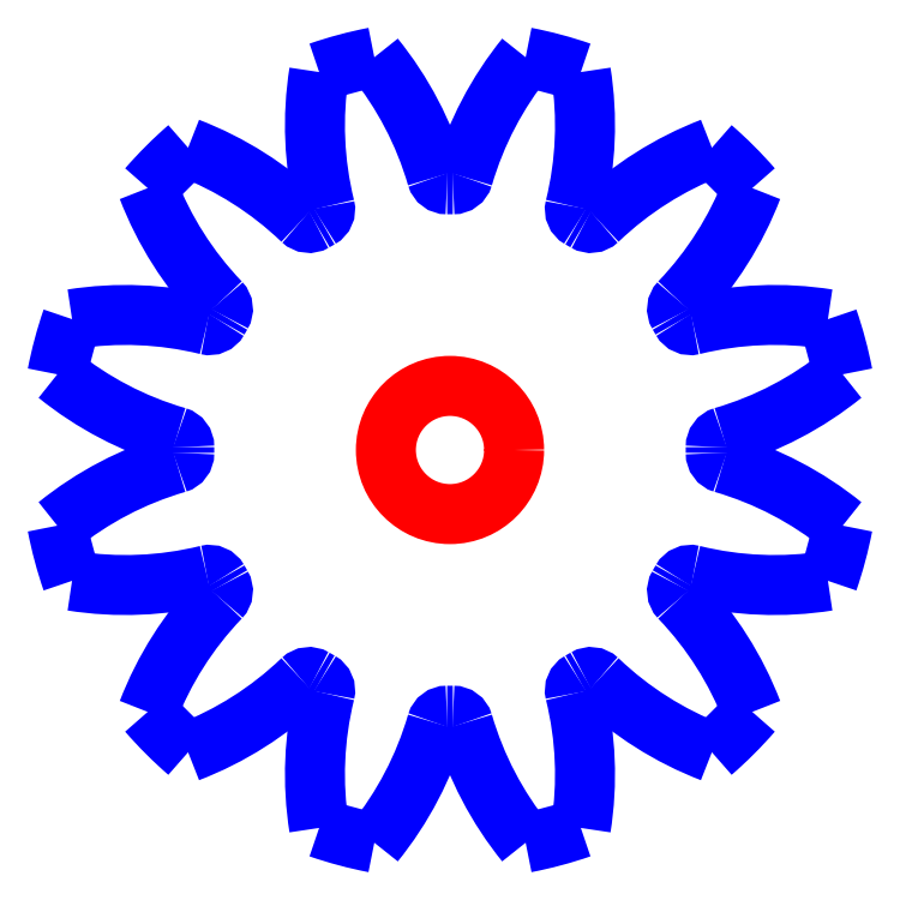
<metadata>
{"format":"dxf","ext":"dxf","renderer":"ezdxf+matplotlib","layout":"modelspace","background":"white","min_lineweight":24,"dpi":150}
</metadata>
<code>
0
SECTION
2
ENTITIES
0
CIRCLE
8
CUTOUTS
10
1.311e-16
20
2.075e-17
30
0
40
0.03583
210
0
220
0
230
1
0
ARC
8
PERIMETER
10
2.623e-16
20
4.149e-17
30
0
40
0.1485
210
0
220
0
230
1
50
209.3
51
210.7
0
ARC
8
PERIMETER
10
-0.1328
20
-0.07871
30
0
40
0.005832
210
-0
220
0
230
1
50
-43.76
51
30.66
0
ARC
8
PERIMETER
10
0.009382
20
-0.2149
30
0
40
0.191
210
0
220
0
230
1
50
136.2
51
159
0
ARC
8
PERIMETER
10
2.623e-16
20
4.149e-17
30
0
40
0.2235
210
0
220
0
230
1
50
220.9
51
229.1
0
ARC
8
PERIMETER
10
-0.2149
20
0.009382
30
0
40
0.191
210
-0
220
0
230
1
50
291
51
313.8
0
ARC
8
PERIMETER
10
-0.07871
20
-0.1328
30
0
40
0.005832
210
0
220
-0
230
1
50
59.34
51
133.8
0
ARC
8
PERIMETER
10
2.623e-16
20
4.149e-17
30
0
40
0.1485
210
0
220
0
230
1
50
239.3
51
240.7
0
ARC
8
PERIMETER
10
-0.07565
20
-0.1346
30
0
40
0.005832
210
-0
220
0
230
1
50
-13.76
51
60.66
0
ARC
8
PERIMETER
10
0.1156
20
-0.1814
30
0
40
0.191
210
0
220
0
230
1
50
166.2
51
189
0
ARC
8
PERIMETER
10
2.623e-16
20
4.149e-17
30
0
40
0.2235
210
0
220
0
230
1
50
250.9
51
259.1
0
ARC
8
PERIMETER
10
-0.1908
20
-0.09932
30
0
40
0.191
210
-0
220
0
230
1
50
321
51
343.8
0
ARC
8
PERIMETER
10
-0.001765
20
-0.1544
30
0
40
0.005832
210
0
220
-0
230
1
50
89.34
51
163.8
0
ARC
8
PERIMETER
10
2.623e-16
20
4.149e-17
30
0
40
0.1485
210
0
220
0
230
1
50
269.3
51
270.7
0
ARC
8
PERIMETER
10
0.001765
20
-0.1544
30
0
40
0.005832
210
0
220
-0
230
1
50
16.24
51
90.66
0
ARC
8
PERIMETER
10
0.1908
20
-0.09932
30
0
40
0.191
210
0
220
0
230
1
50
196.2
51
219
0
ARC
8
PERIMETER
10
2.623e-16
20
4.149e-17
30
0
40
0.2235
210
-0
220
0
230
1
50
280.9
51
289.1
0
ARC
8
PERIMETER
10
-0.1156
20
-0.1814
30
0
40
0.191
210
-0
220
0
230
1
50
-8.985
51
13.76
0
ARC
8
PERIMETER
10
0.07565
20
-0.1346
30
0
40
0.005832
210
0
220
0
230
1
50
119.3
51
193.8
0
ARC
8
PERIMETER
10
2.623e-16
20
4.149e-17
30
0
40
0.1485
210
-0
220
0
230
1
50
299.3
51
300.7
0
ARC
8
PERIMETER
10
0.07871
20
-0.1328
30
0
40
0.005832
210
0
220
-0
230
1
50
46.24
51
120.7
0
ARC
8
PERIMETER
10
0.2149
20
0.009382
30
0
40
0.191
210
0
220
0
230
1
50
226.2
51
249
0
ARC
8
PERIMETER
10
2.623e-16
20
4.149e-17
30
0
40
0.2235
210
-0
220
0
230
1
50
310.9
51
319.1
0
ARC
8
PERIMETER
10
-0.009382
20
-0.2149
30
0
40
0.191
210
0
220
-0
230
1
50
21.01
51
43.76
0
ARC
8
PERIMETER
10
0.1328
20
-0.07871
30
0
40
0.005832
210
0
220
0
230
1
50
149.3
51
223.8
0
ARC
8
PERIMETER
10
2.623e-16
20
4.149e-17
30
0
40
0.1485
210
-0
220
0
230
1
50
329.3
51
330.7
0
ARC
8
PERIMETER
10
0.1346
20
-0.07565
30
0
40
0.005832
210
0
220
-0
230
1
50
76.24
51
150.7
0
ARC
8
PERIMETER
10
0.1814
20
0.1156
30
0
40
0.191
210
0
220
0
230
1
50
256.2
51
279
0
ARC
8
PERIMETER
10
2.623e-16
20
4.149e-17
30
0
40
0.2235
210
-0
220
0
230
1
50
340.9
51
349.1
0
ARC
8
PERIMETER
10
0.09932
20
-0.1908
30
0
40
0.191
210
0
220
-0
230
1
50
51.01
51
73.76
0
ARC
8
PERIMETER
10
0.1544
20
-0.001765
30
0
40
0.005832
210
0
220
0
230
1
50
179.3
51
253.8
0
ARC
8
PERIMETER
10
2.623e-16
20
4.149e-17
30
0
40
0.1485
210
-0
220
0
230
1
50
-0.655
51
0.655
0
ARC
8
PERIMETER
10
0.1544
20
0.001765
30
0
40
0.005832
210
0
220
0
230
1
50
106.2
51
180.7
0
ARC
8
PERIMETER
10
0.09932
20
0.1908
30
0
40
0.191
210
-0
220
0
230
1
50
286.2
51
309
0
ARC
8
PERIMETER
10
2.623e-16
20
4.149e-17
30
0
40
0.2235
210
0
220
-0
230
1
50
10.9
51
19.1
0
ARC
8
PERIMETER
10
0.1814
20
-0.1156
30
0
40
0.191
210
0
220
-0
230
1
50
81.01
51
103.8
0
ARC
8
PERIMETER
10
0.1346
20
0.07565
30
0
40
0.005832
210
0
220
0
230
1
50
209.3
51
283.8
0
ARC
8
PERIMETER
10
2.623e-16
20
4.149e-17
30
0
40
0.1485
210
0
220
-0
230
1
50
29.34
51
30.66
0
ARC
8
PERIMETER
10
0.1328
20
0.07871
30
0
40
0.005832
210
0
220
0
230
1
50
136.2
51
210.7
0
ARC
8
PERIMETER
10
-0.009382
20
0.2149
30
0
40
0.191
210
-0
220
0
230
1
50
316.2
51
339
0
ARC
8
PERIMETER
10
2.623e-16
20
4.149e-17
30
0
40
0.2235
210
0
220
-0
230
1
50
40.9
51
49.1
0
ARC
8
PERIMETER
10
0.2149
20
-0.009382
30
0
40
0.191
210
0
220
0
230
1
50
111
51
133.8
0
ARC
8
PERIMETER
10
0.07871
20
0.1328
30
0
40
0.005832
210
0
220
0
230
1
50
239.3
51
313.8
0
ARC
8
PERIMETER
10
2.623e-16
20
4.149e-17
30
0
40
0.1485
210
0
220
-0
230
1
50
59.34
51
60.66
0
ARC
8
PERIMETER
10
0.07565
20
0.1346
30
0
40
0.005832
210
0
220
0
230
1
50
166.2
51
240.7
0
ARC
8
PERIMETER
10
-0.1156
20
0.1814
30
0
40
0.191
210
-0
220
0
230
1
50
-13.76
51
8.985
0
ARC
8
PERIMETER
10
2.623e-16
20
4.149e-17
30
0
40
0.2235
210
0
220
-0
230
1
50
70.9
51
79.1
0
ARC
8
PERIMETER
10
0.1908
20
0.09932
30
0
40
0.191
210
0
220
0
230
1
50
141
51
163.8
0
ARC
8
PERIMETER
10
0.001765
20
0.1544
30
0
40
0.005832
210
0
220
0
230
1
50
269.3
51
343.8
0
ARC
8
PERIMETER
10
2.623e-16
20
4.149e-17
30
0
40
0.1485
210
0
220
-0
230
1
50
89.34
51
90.66
0
ARC
8
PERIMETER
10
-0.001765
20
0.1544
30
0
40
0.005832
210
0
220
0
230
1
50
196.2
51
270.7
0
ARC
8
PERIMETER
10
-0.1908
20
0.09932
30
0
40
0.191
210
0
220
-0
230
1
50
16.24
51
38.99
0
ARC
8
PERIMETER
10
2.623e-16
20
4.149e-17
30
0
40
0.2235
210
0
220
0
230
1
50
100.9
51
109.1
0
ARC
8
PERIMETER
10
0.1156
20
0.1814
30
0
40
0.191
210
0
220
0
230
1
50
171
51
193.8
0
ARC
8
PERIMETER
10
-0.07565
20
0.1346
30
0
40
0.005832
210
-0
220
0
230
1
50
-60.66
51
13.76
0
ARC
8
PERIMETER
10
2.623e-16
20
4.149e-17
30
0
40
0.1485
210
0
220
0
230
1
50
119.3
51
120.7
0
ARC
8
PERIMETER
10
-0.07871
20
0.1328
30
0
40
0.005832
210
0
220
0
230
1
50
226.2
51
300.7
0
ARC
8
PERIMETER
10
-0.2149
20
-0.009382
30
0
40
0.191
210
0
220
-0
230
1
50
46.24
51
68.99
0
ARC
8
PERIMETER
10
2.623e-16
20
4.149e-17
30
0
40
0.2235
210
0
220
0
230
1
50
130.9
51
139.1
0
ARC
8
PERIMETER
10
0.009382
20
0.2149
30
0
40
0.191
210
0
220
0
230
1
50
201
51
223.8
0
ARC
8
PERIMETER
10
-0.1328
20
0.07871
30
0
40
0.005832
210
-0
220
0
230
1
50
-30.66
51
43.76
0
ARC
8
PERIMETER
10
2.623e-16
20
4.149e-17
30
0
40
0.1485
210
0
220
0
230
1
50
149.3
51
150.7
0
ARC
8
PERIMETER
10
-0.1346
20
0.07565
30
0
40
0.005832
210
0
220
0
230
1
50
256.2
51
330.7
0
ARC
8
PERIMETER
10
-0.1814
20
-0.1156
30
0
40
0.191
210
0
220
-0
230
1
50
76.24
51
98.99
0
ARC
8
PERIMETER
10
2.623e-16
20
4.149e-17
30
0
40
0.2235
210
0
220
0
230
1
50
160.9
51
169.1
0
ARC
8
PERIMETER
10
-0.09932
20
0.1908
30
0
40
0.191
210
0
220
0
230
1
50
231
51
253.8
0
ARC
8
PERIMETER
10
-0.1544
20
0.001765
30
0
40
0.005832
210
-0
220
0
230
1
50
-0.655
51
73.76
0
ARC
8
PERIMETER
10
2.623e-16
20
4.149e-17
30
0
40
0.1485
210
0
220
0
230
1
50
179.3
51
180.7
0
ARC
8
PERIMETER
10
-0.1544
20
-0.001765
30
0
40
0.005832
210
-0
220
0
230
1
50
-73.76
51
0.655
0
ARC
8
PERIMETER
10
-0.09932
20
-0.1908
30
0
40
0.191
210
0
220
0
230
1
50
106.2
51
129
0
ARC
8
PERIMETER
10
2.623e-16
20
4.149e-17
30
0
40
0.2235
210
0
220
0
230
1
50
190.9
51
199.1
0
ARC
8
PERIMETER
10
-0.1814
20
0.1156
30
0
40
0.191
210
0
220
0
230
1
50
261
51
283.8
0
ARC
8
PERIMETER
10
-0.1346
20
-0.07565
30
0
40
0.005832
210
0
220
-0
230
1
50
29.34
51
103.8
0
ENDSEC
0
EOF

</code>
